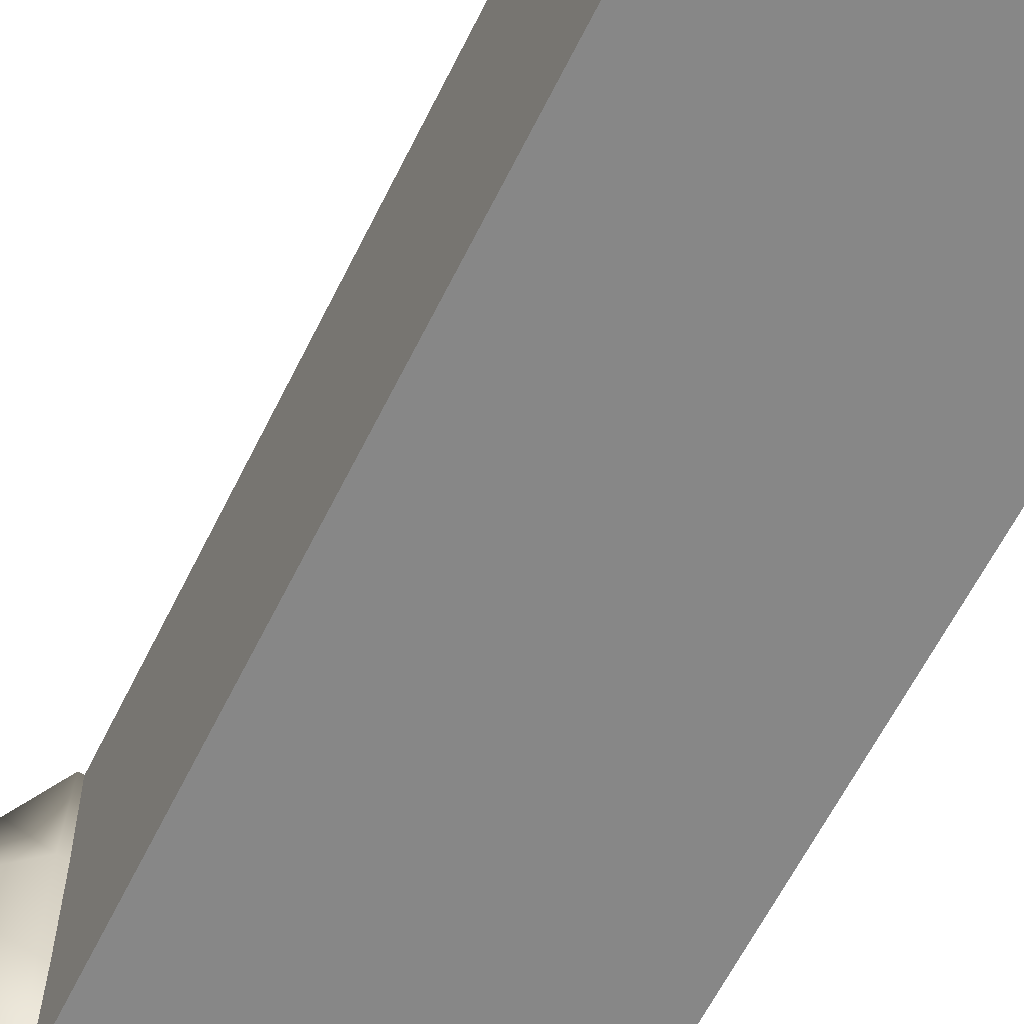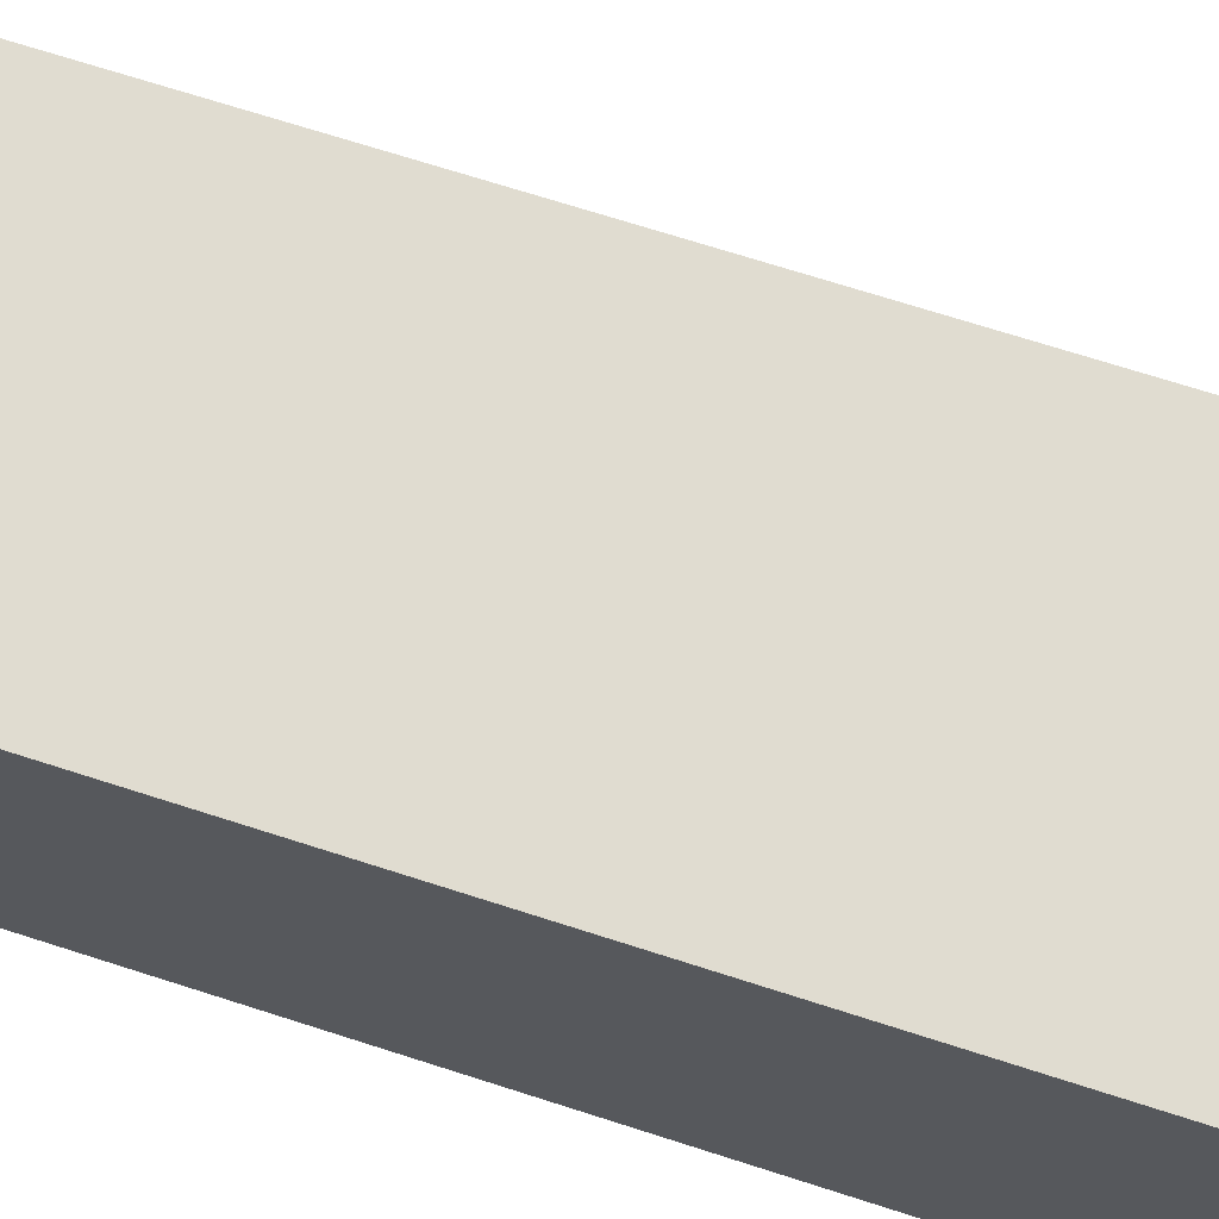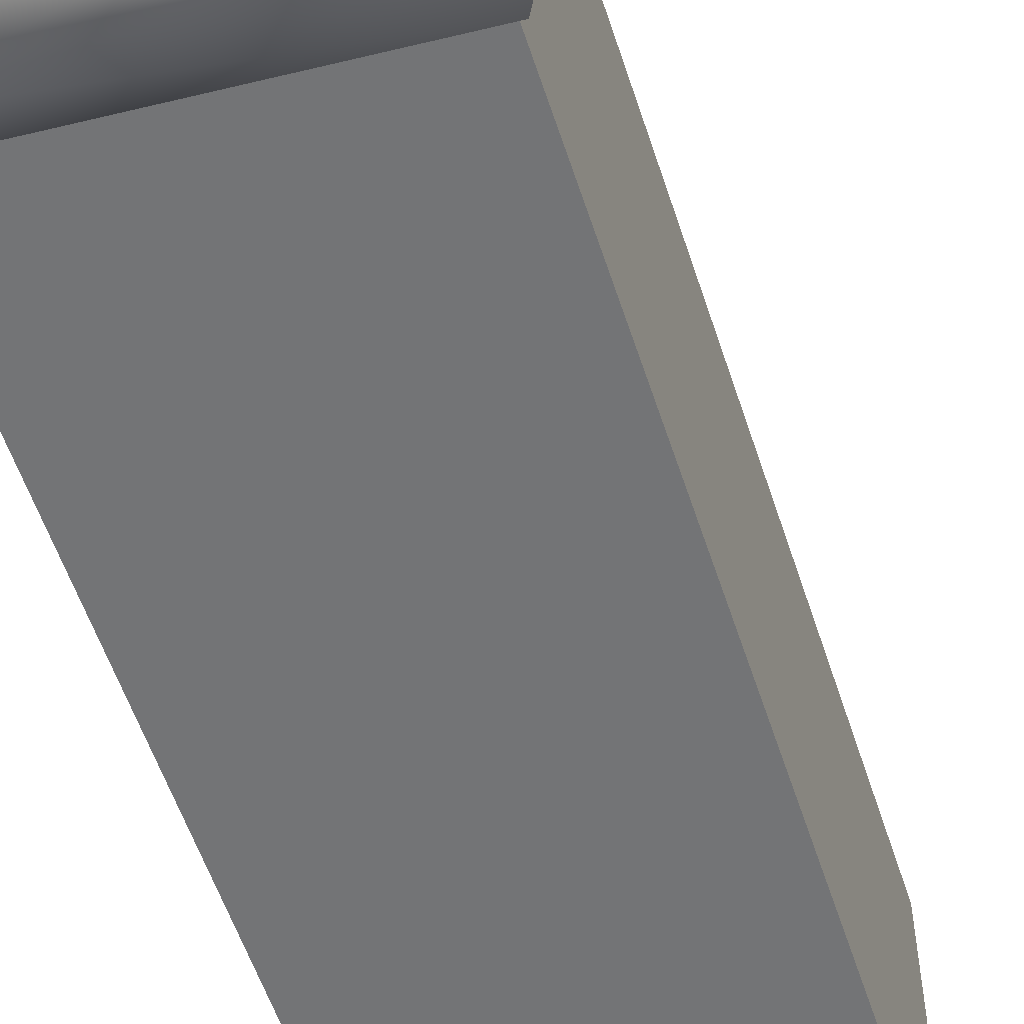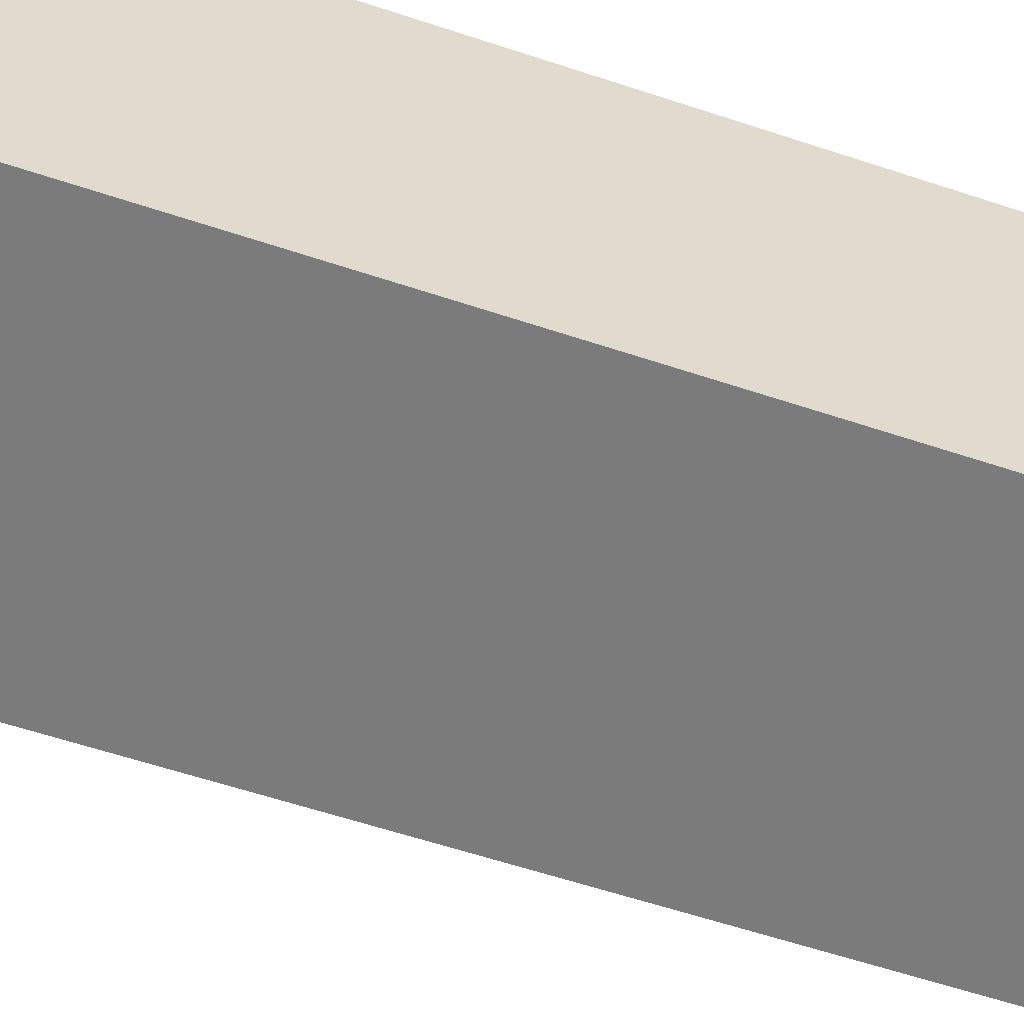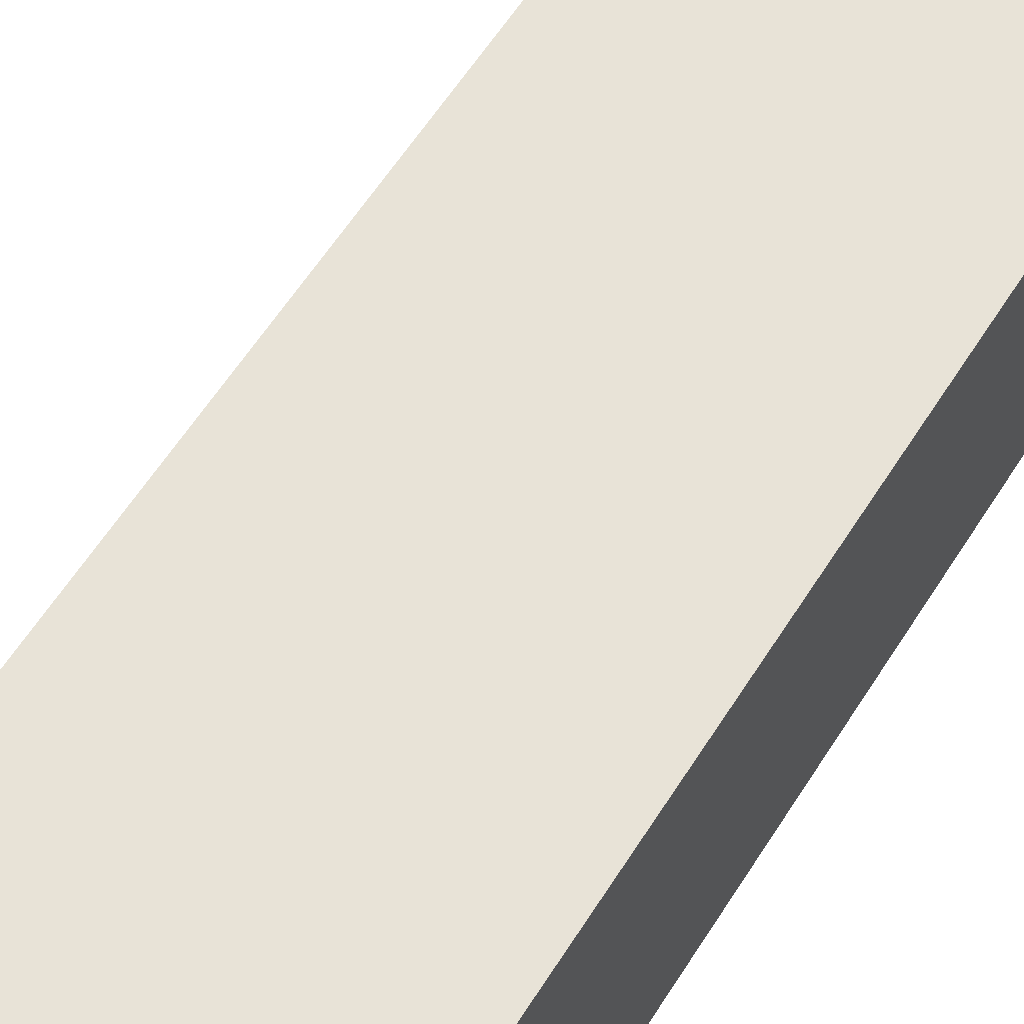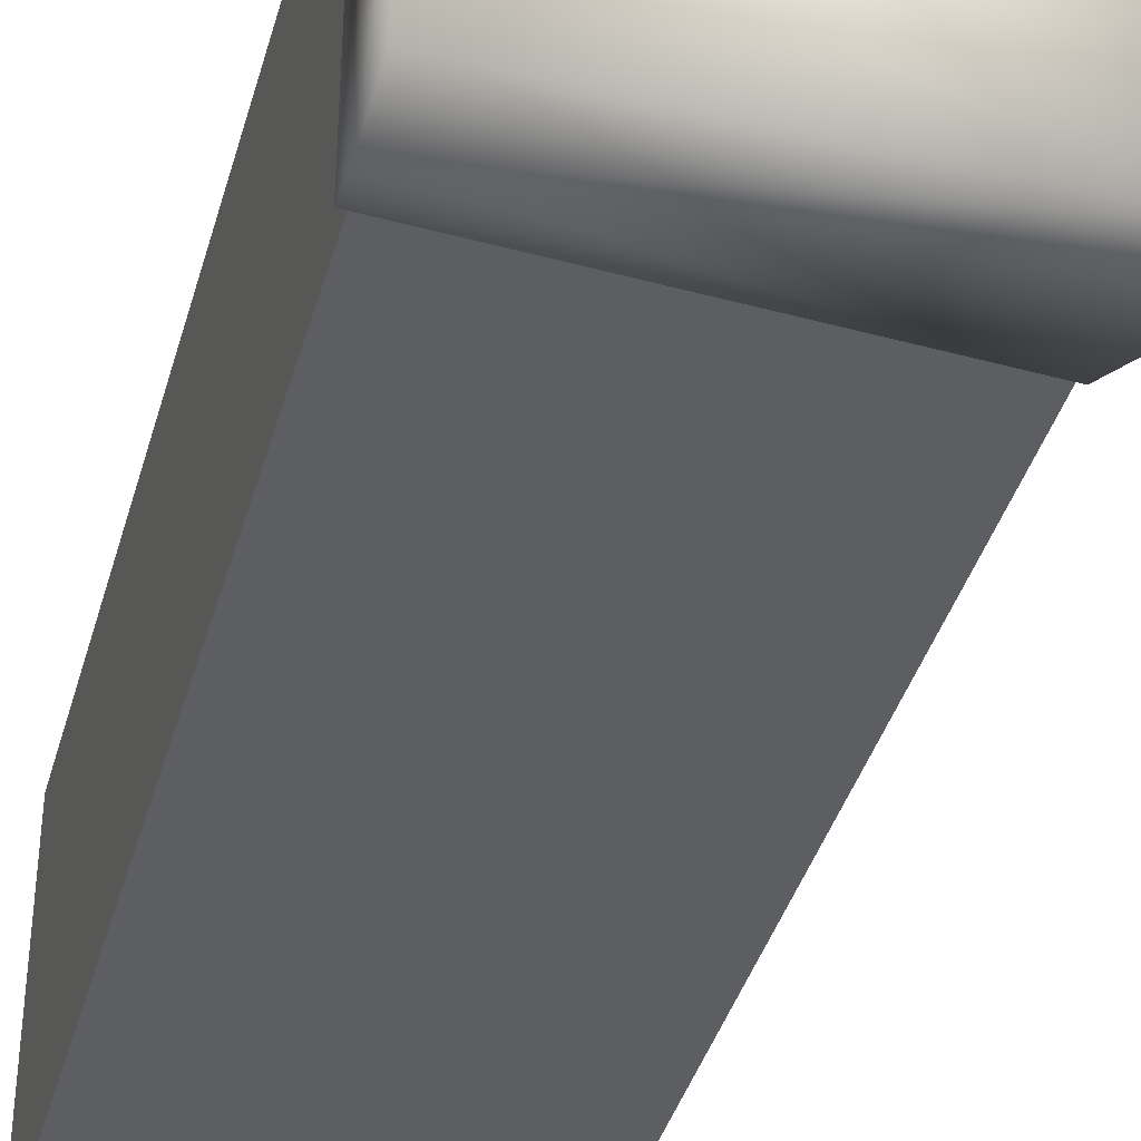
<metadata>
{"format":"obj","ext":"obj","renderer":"f3d","projection":"perspective","resolution":1024,"background":"white","views":[{"elev":-62.5,"azim":153.6,"up":"+Z"},{"elev":69.7,"azim":-72.1,"up":"+Z"},{"elev":-56.1,"azim":17.9,"up":"+Z"},{"elev":-58.5,"azim":-109.1,"up":"+Z"},{"elev":62.1,"azim":-147.3,"up":"+Z"},{"elev":-39.2,"azim":-15.3,"up":"+Z"}]}
</metadata>
<code>
o LLeg008
v -0.1298 0.04649 -0.2553
v -0.1298 -0.002948 -0.1696
v -0.1298 0.04649 -0.1696
v 0.1519 -0.002948 -0.2553
v -0.1298 -0.002948 -0.2553
v 0.1525 0.04649 0.001686
v 0.1891 -0.002948 -0.08397
v 0.1898 0.04649 -0.08397
v -0.1298 0.04649 0.001686
v 0.1519 -0.002948 0.001686
v 0.1891 -0.002948 -0.1696
v 0.1288 0.08795 -0.2513
v -0.1298 0.07172 -0.167
v 0.1326 0.09234 -0.167
v 0.1288 0.08795 0.001686
v 0.1326 0.09234 -0.08265
v -0.1298 0.07172 -0.2513
v -0.1298 0.07172 -0.08265
v -0.1298 0.07172 0.001686
v -0.1298 0.04649 -0.08397
v 0.1525 0.04649 -0.2553
v 0.1898 0.04649 -0.1696
v -0.1298 -0.002948 -0.08397
v -0.1298 -0.002948 0.001686
v 0.1252 0.08015 -0.2502
v -0.1252 0.7506 -0.2502
v 0.1252 0.7506 -0.2502
v 0.1252 0.08015 0.00019
v -0.1252 0.7506 0.000191
v -0.1252 0.05887 0.00019
v 0.1252 0.7506 0.000191
v -0.1252 0.05887 -0.2502
f 1 2 3
f 1 4 5
f 6 7 8
f 9 10 6
f 2 4 11
f 12 13 14
f 15 9 6
f 16 6 8
f 12 1 17
f 17 3 13
f 18 9 19
f 13 20 18
f 14 21 12
f 14 8 22
f 15 18 19
f 14 18 16
f 23 10 24
f 2 7 23
f 21 11 4
f 8 11 22
f 20 24 9
f 3 23 20
f 25 26 27
f 28 29 30
f 26 31 27
f 30 25 28
f 25 31 28
f 30 26 32
f 1 5 2
f 1 21 4
f 6 10 7
f 9 24 10
f 2 5 4
f 12 17 13
f 15 19 9
f 16 15 6
f 12 21 1
f 17 1 3
f 18 20 9
f 13 3 20
f 14 22 21
f 14 16 8
f 15 16 18
f 14 13 18
f 23 7 10
f 2 11 7
f 21 22 11
f 8 7 11
f 20 23 24
f 3 2 23
f 25 32 26
f 28 31 29
f 26 29 31
f 30 32 25
f 25 27 31
f 30 29 26

</code>
